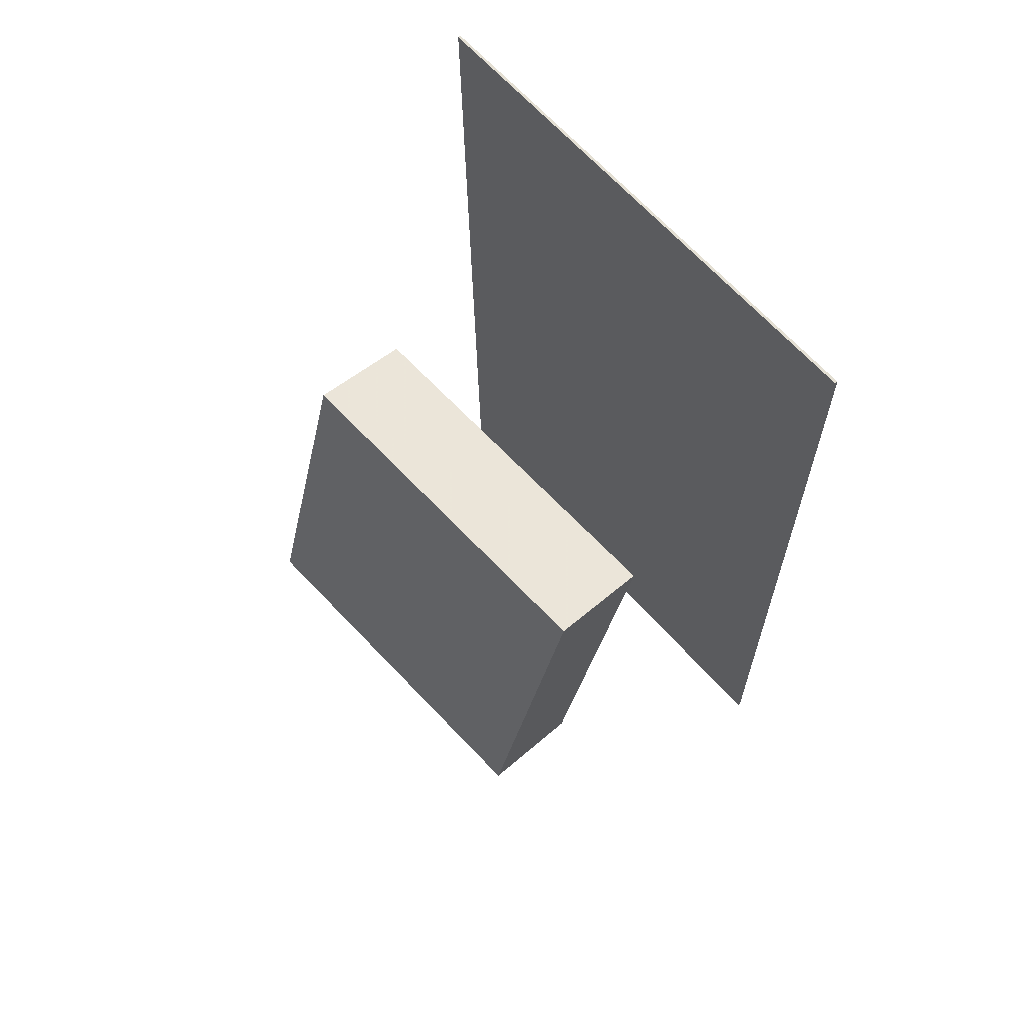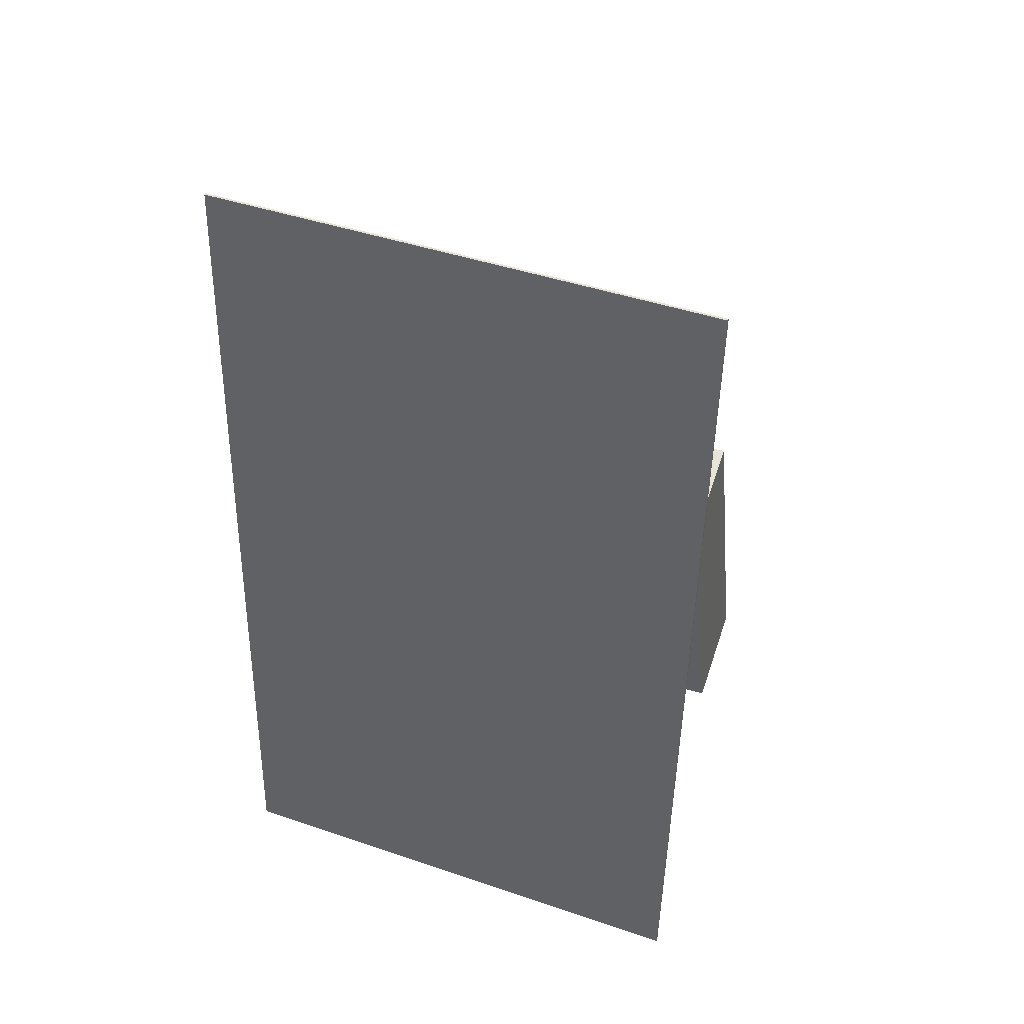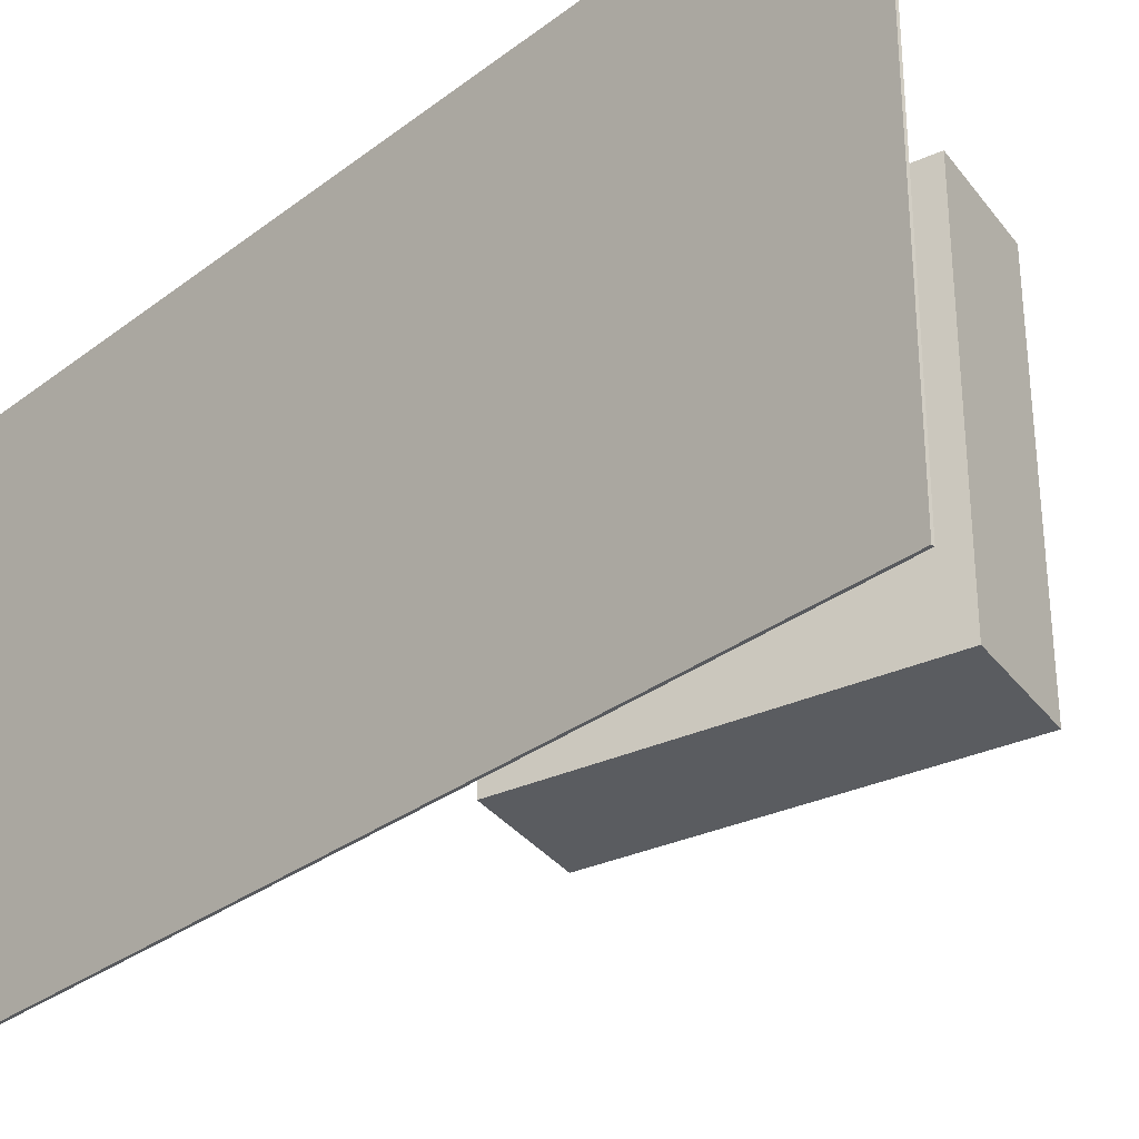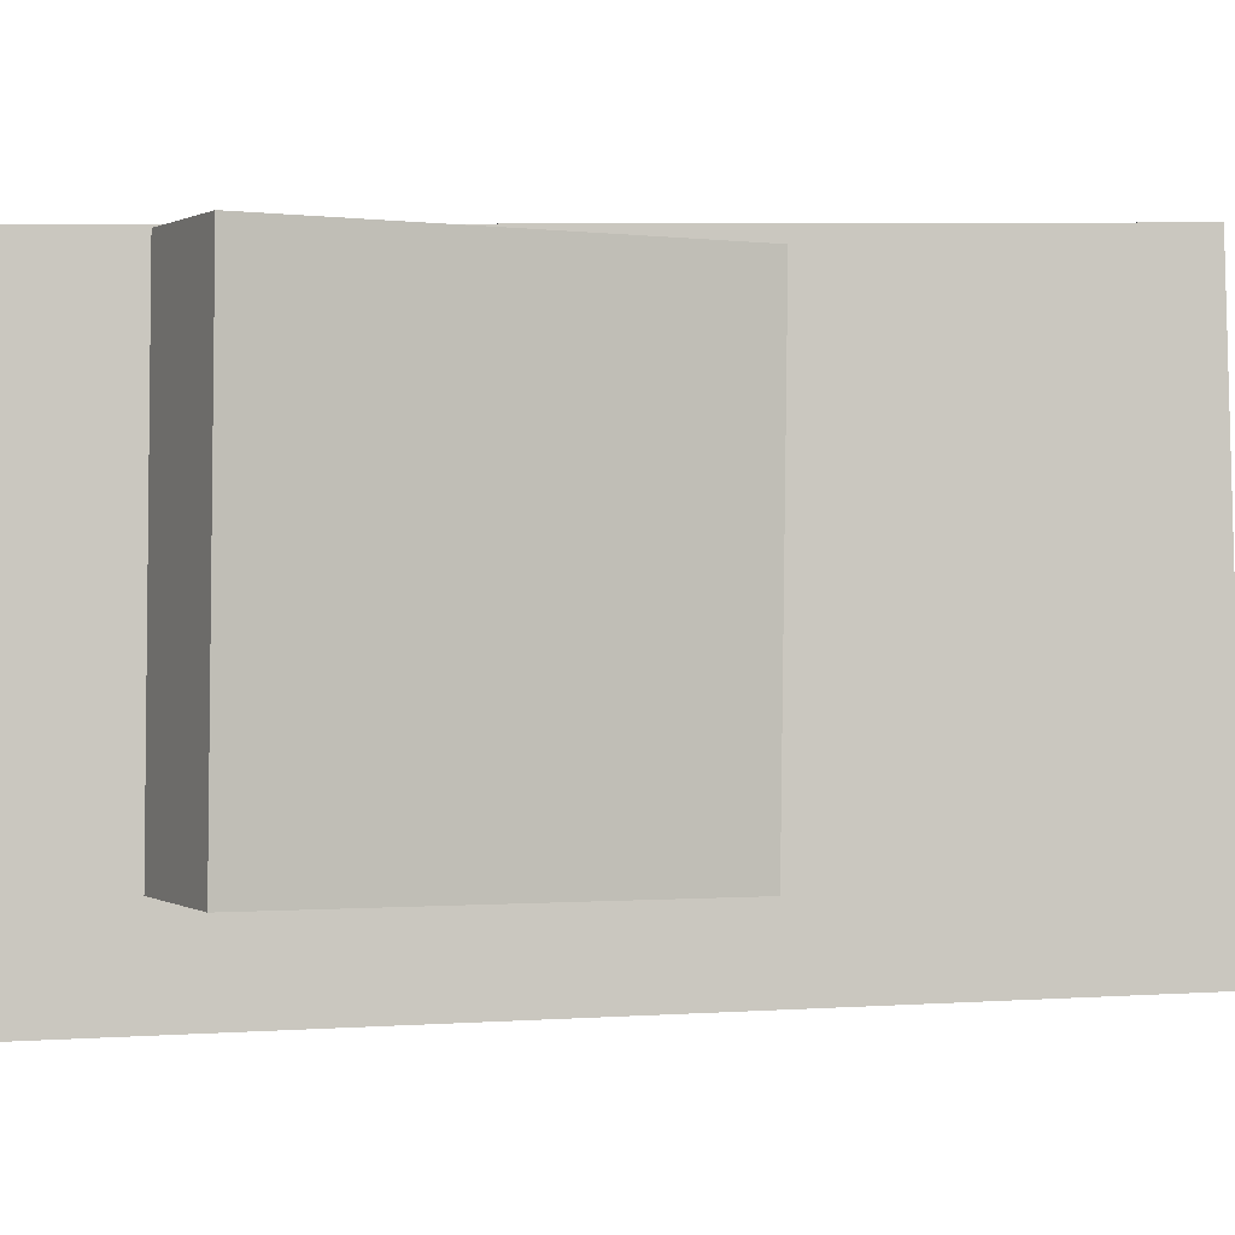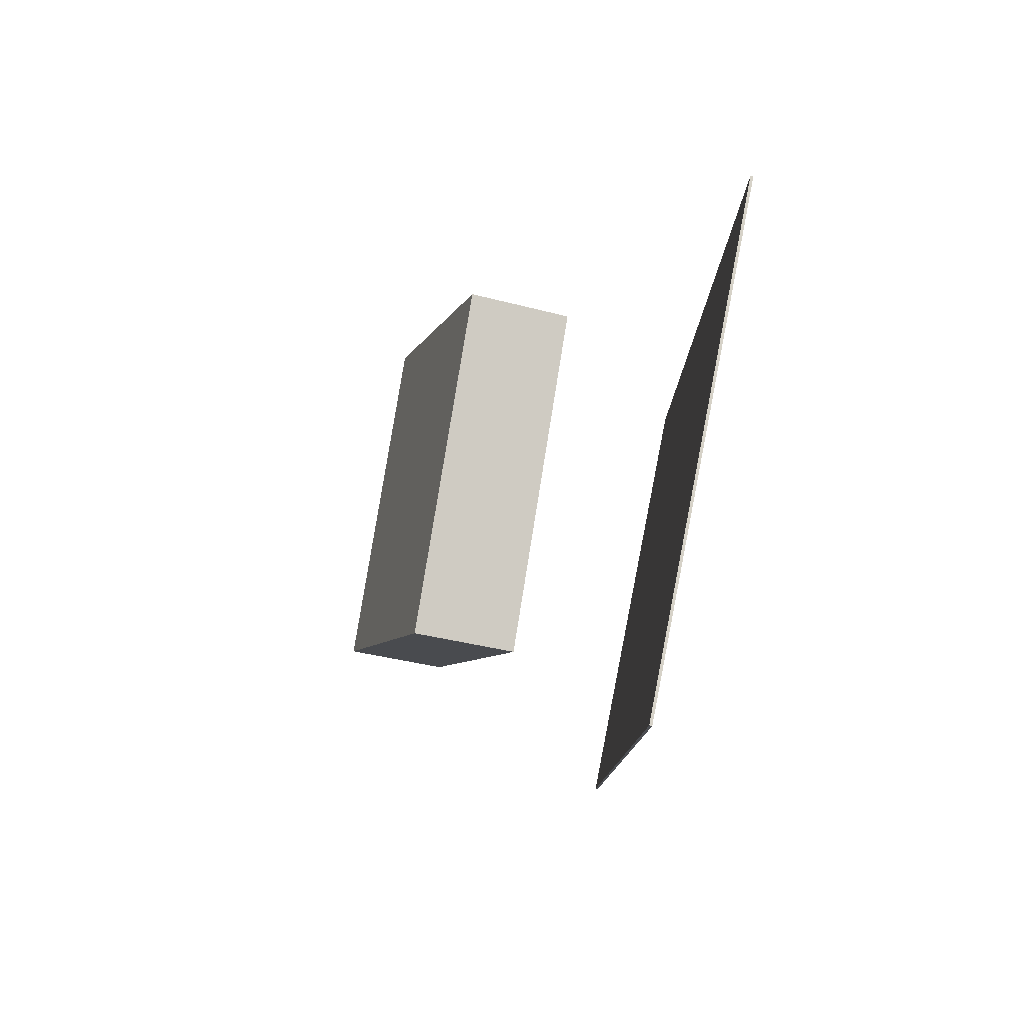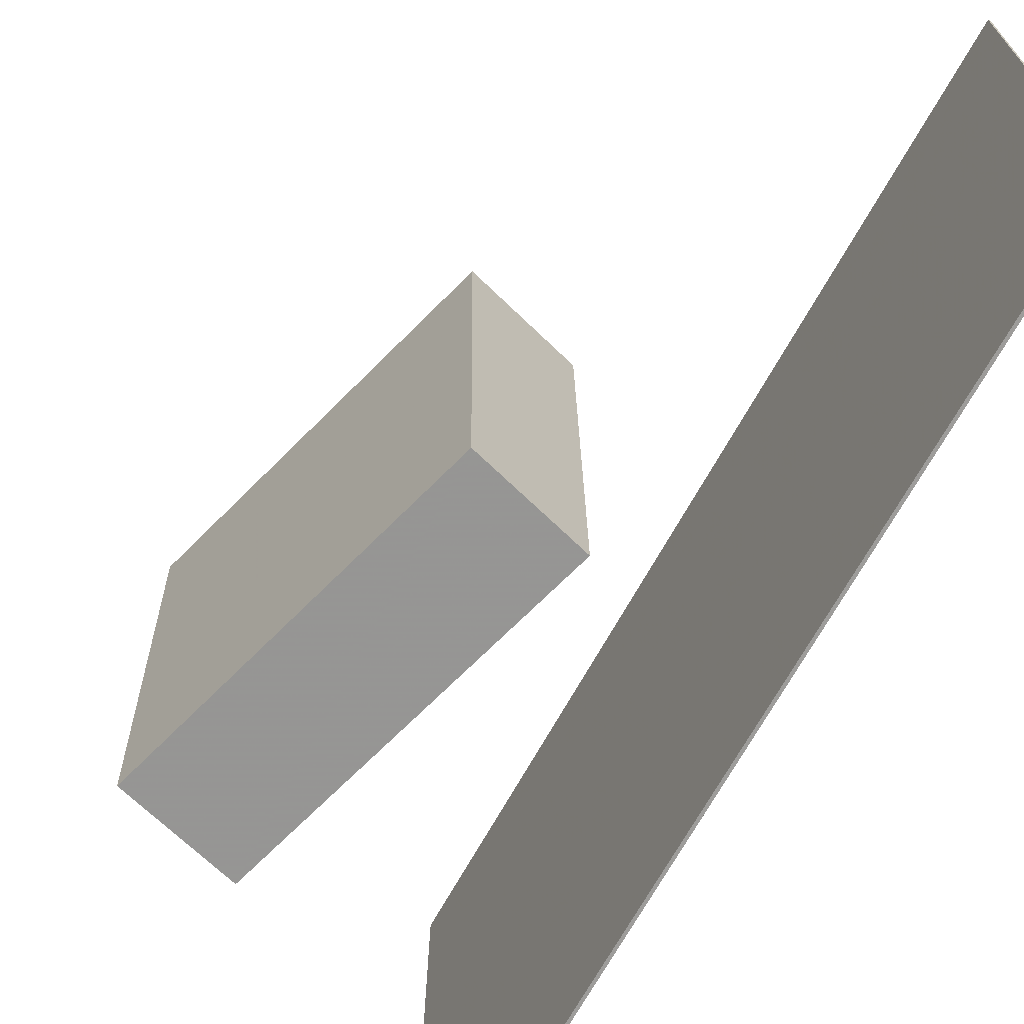
<metadata>
{"format":"obj","ext":"obj","renderer":"f3d","projection":"perspective","resolution":1024,"background":"white","views":[{"elev":66.8,"azim":137.3,"up":"+Y"},{"elev":40.6,"azim":-69.5,"up":"+Y"},{"elev":-32.9,"azim":-42.6,"up":"+Z"},{"elev":-0.5,"azim":80.3,"up":"+Z"},{"elev":79.5,"azim":-169.9,"up":"+Y"},{"elev":-68.5,"azim":151.1,"up":"+Z"}]}
</metadata>
<code>
v -0.122 -0.4343 -0.2743
v -0.1317 -0.4451 0.2032
v -0.1245 -0.4343 -0.2744
v -0.1343 -0.4451 0.2031
v -0.1261 0.3984 -0.2556
v -0.1359 0.3877 0.2219
v -0.1287 0.3984 -0.2556
v -0.1385 0.3876 0.2219
f 1.0 7.0 5.0
f 1.0 3.0 7.0
f 1.0 4.0 3.0
f 1.0 2.0 4.0
f 3.0 8.0 7.0
f 3.0 4.0 8.0
f 5.0 7.0 8.0
f 5.0 8.0 6.0
f 1.0 5.0 6.0
f 1.0 6.0 2.0
f 2.0 6.0 8.0
f 2.0 8.0 4.0
v 0.08652 -0.2875 -0.1744
v 0.09252 -0.2843 0.1786
v -0.001481 0.02604 -0.1757
v 0.004521 0.02924 0.1772
v 0.1858 -0.2596 -0.1763
v 0.1918 -0.2564 0.1766
v 0.09782 0.0539 -0.1777
v 0.1038 0.05711 0.1753
f 9.0 15.0 13.0
f 9.0 11.0 15.0
f 9.0 12.0 11.0
f 9.0 10.0 12.0
f 11.0 16.0 15.0
f 11.0 12.0 16.0
f 13.0 15.0 16.0
f 13.0 16.0 14.0
f 9.0 13.0 14.0
f 9.0 14.0 10.0
f 10.0 14.0 16.0
f 10.0 16.0 12.0

</code>
